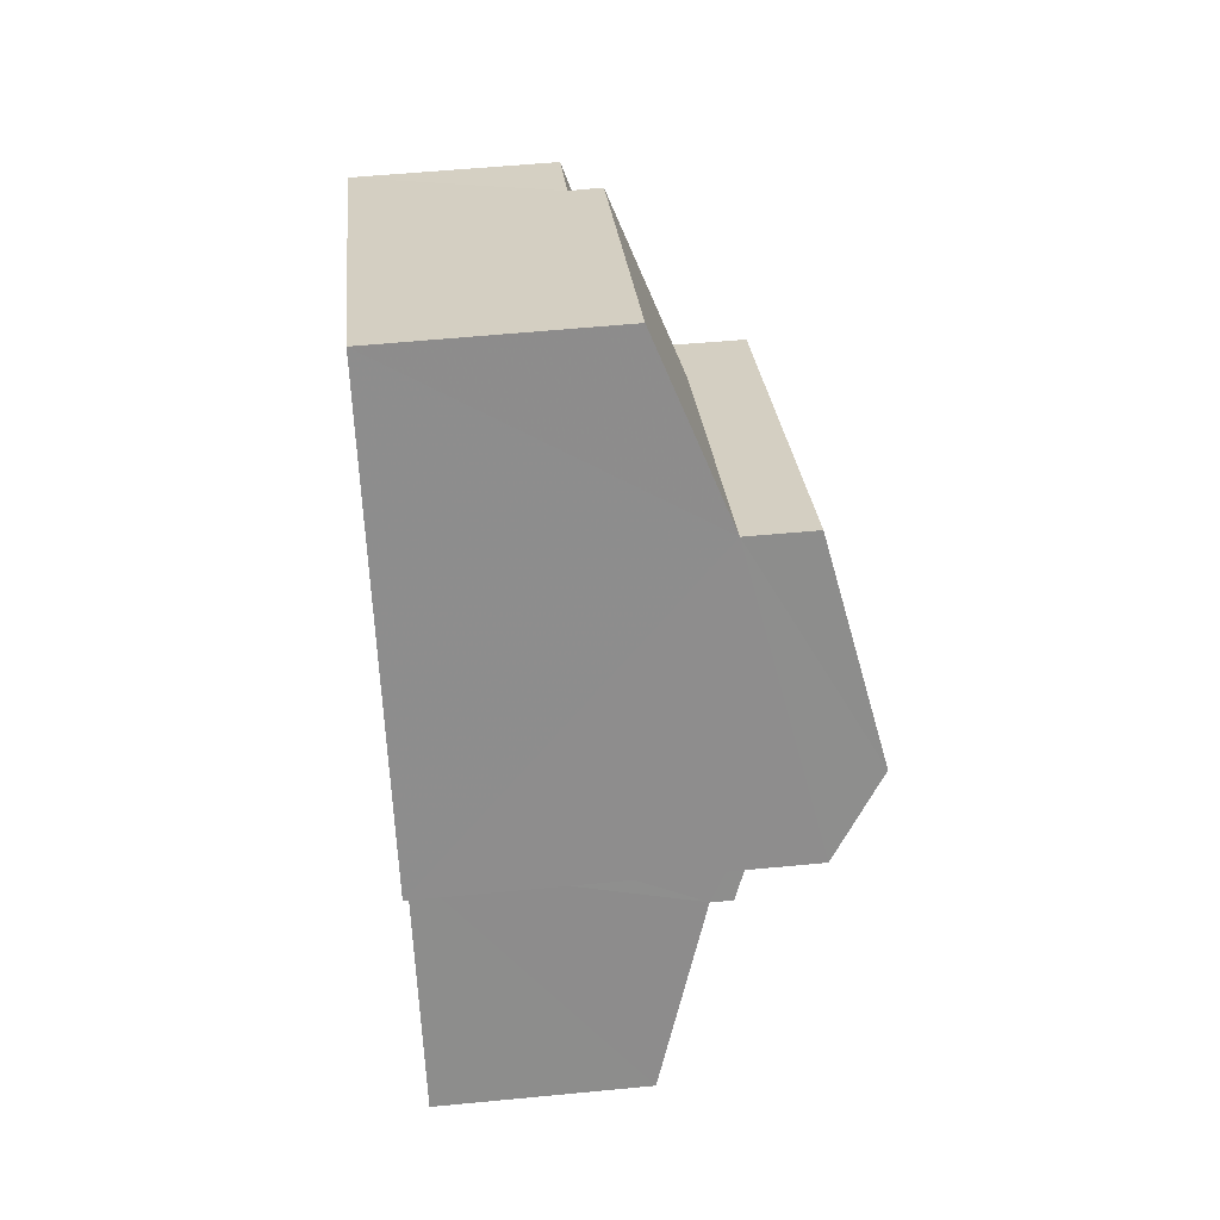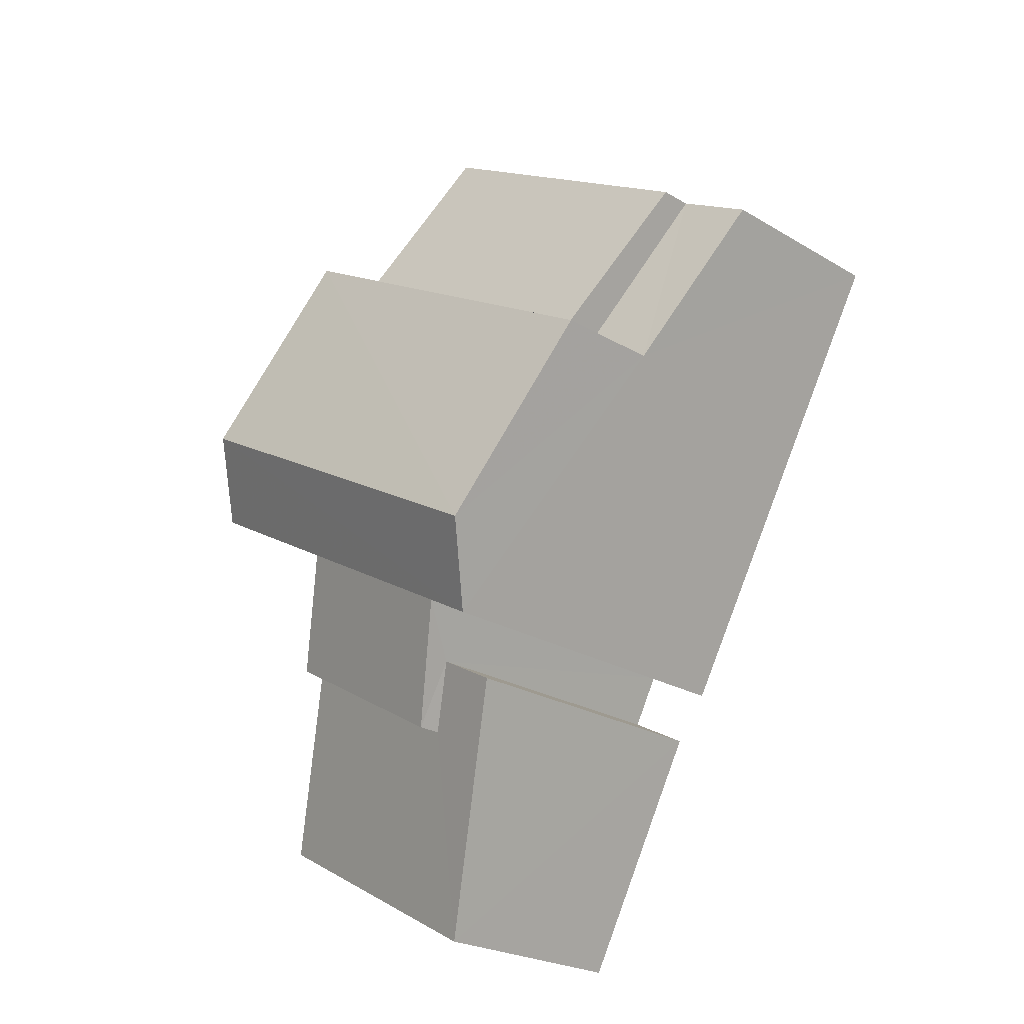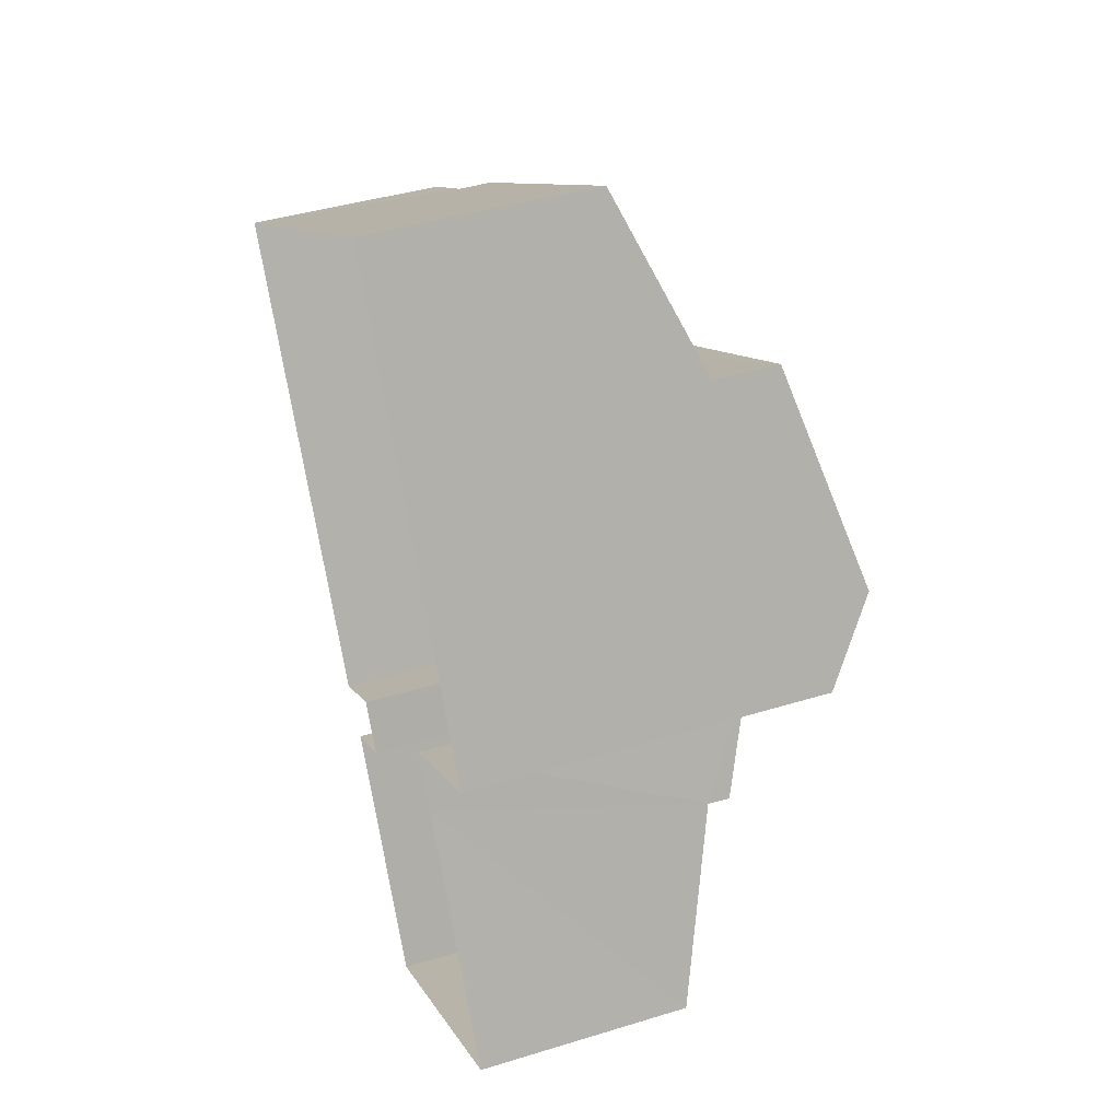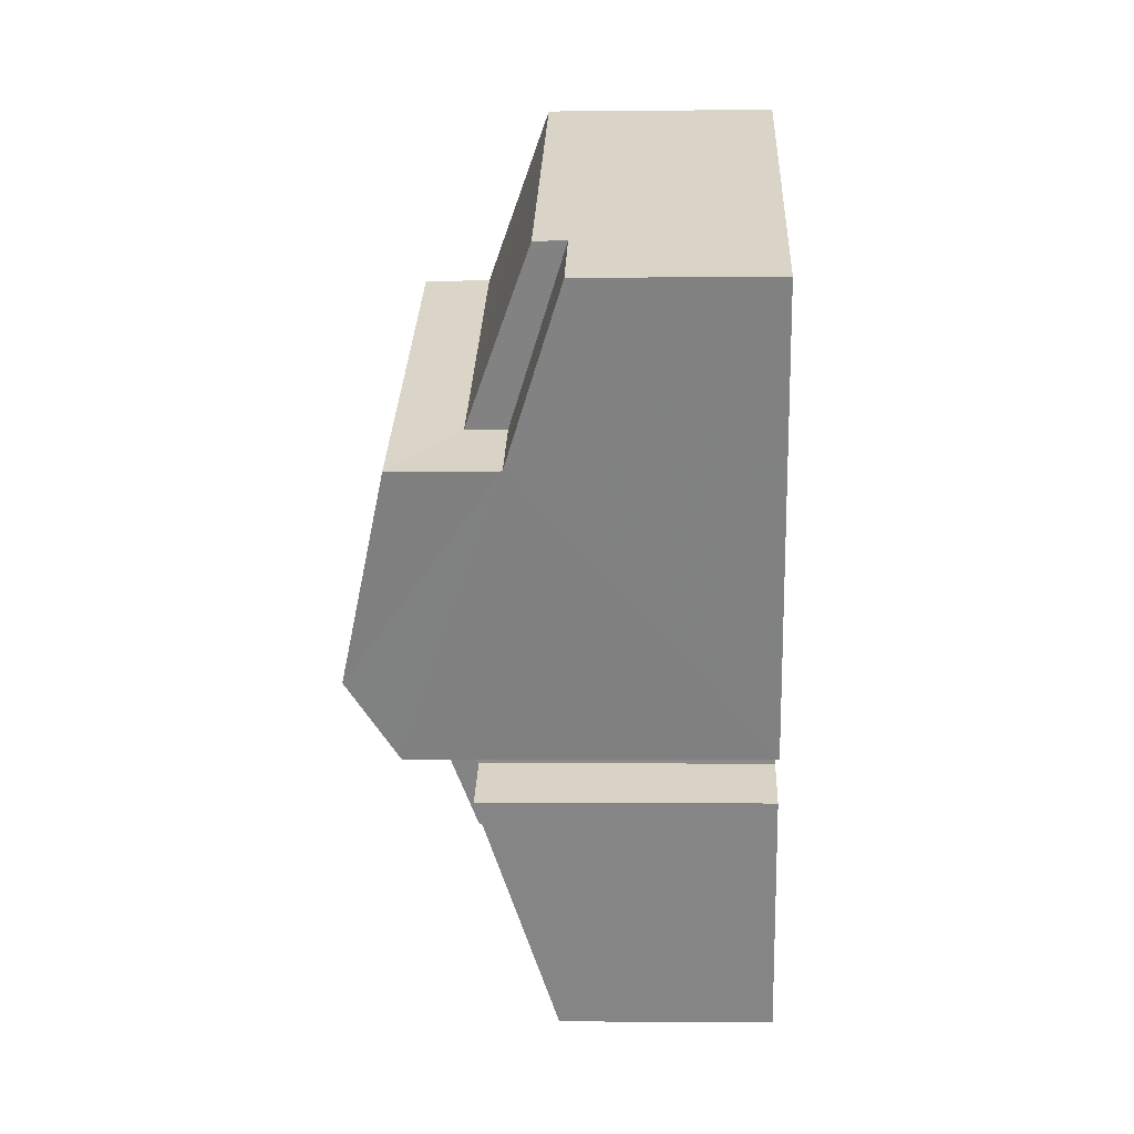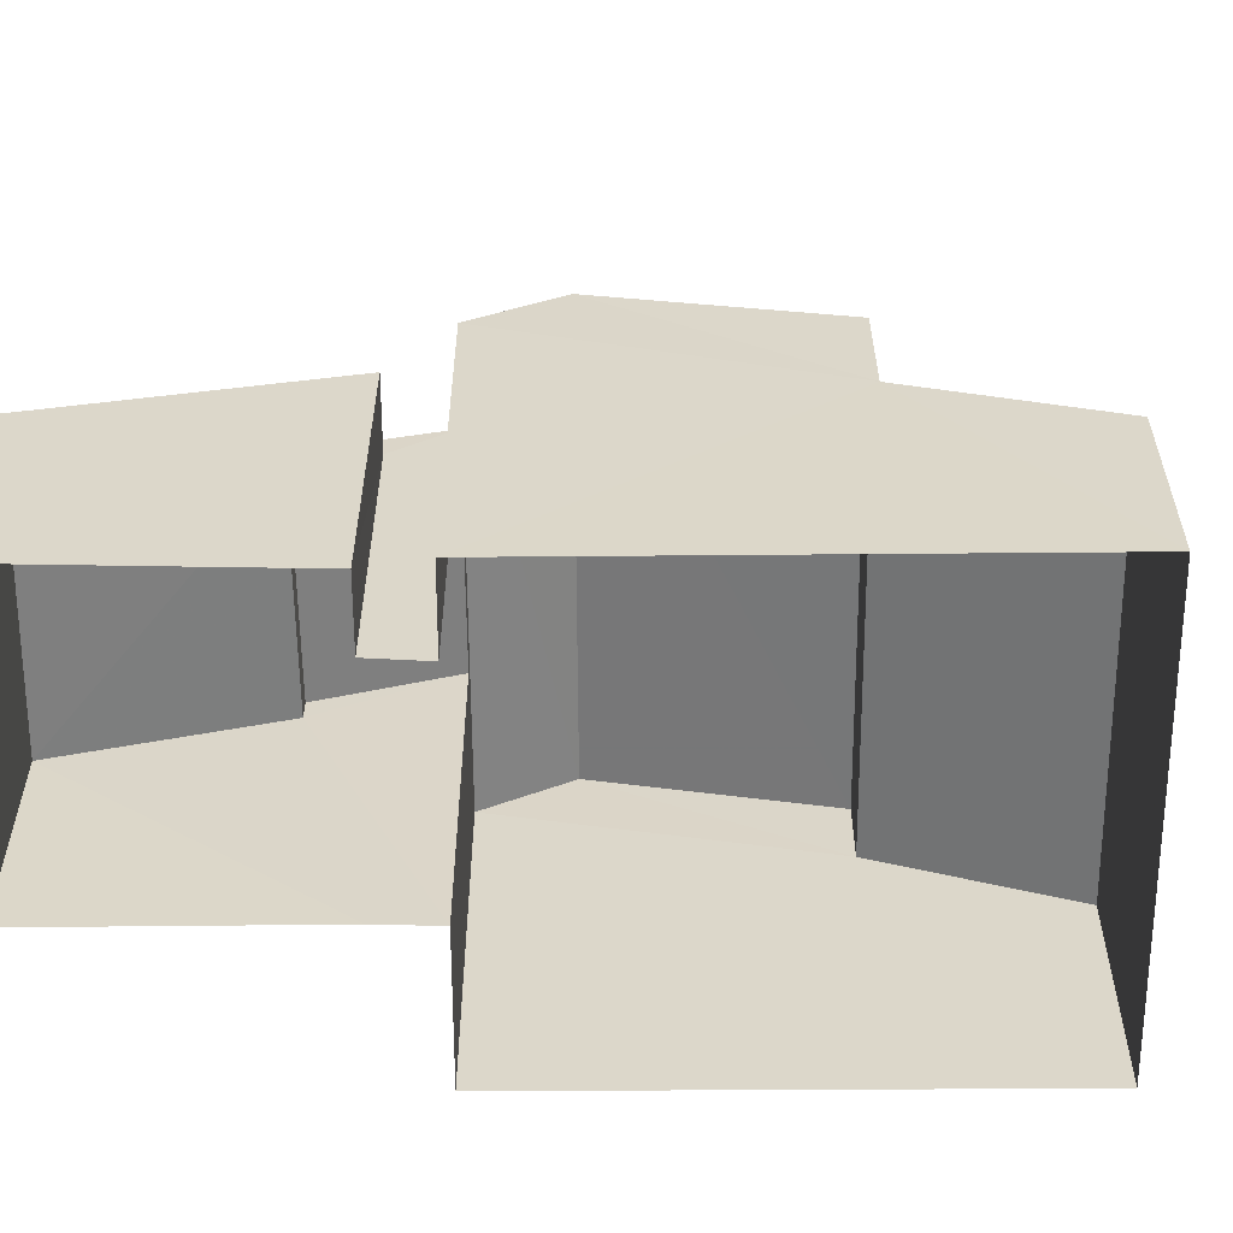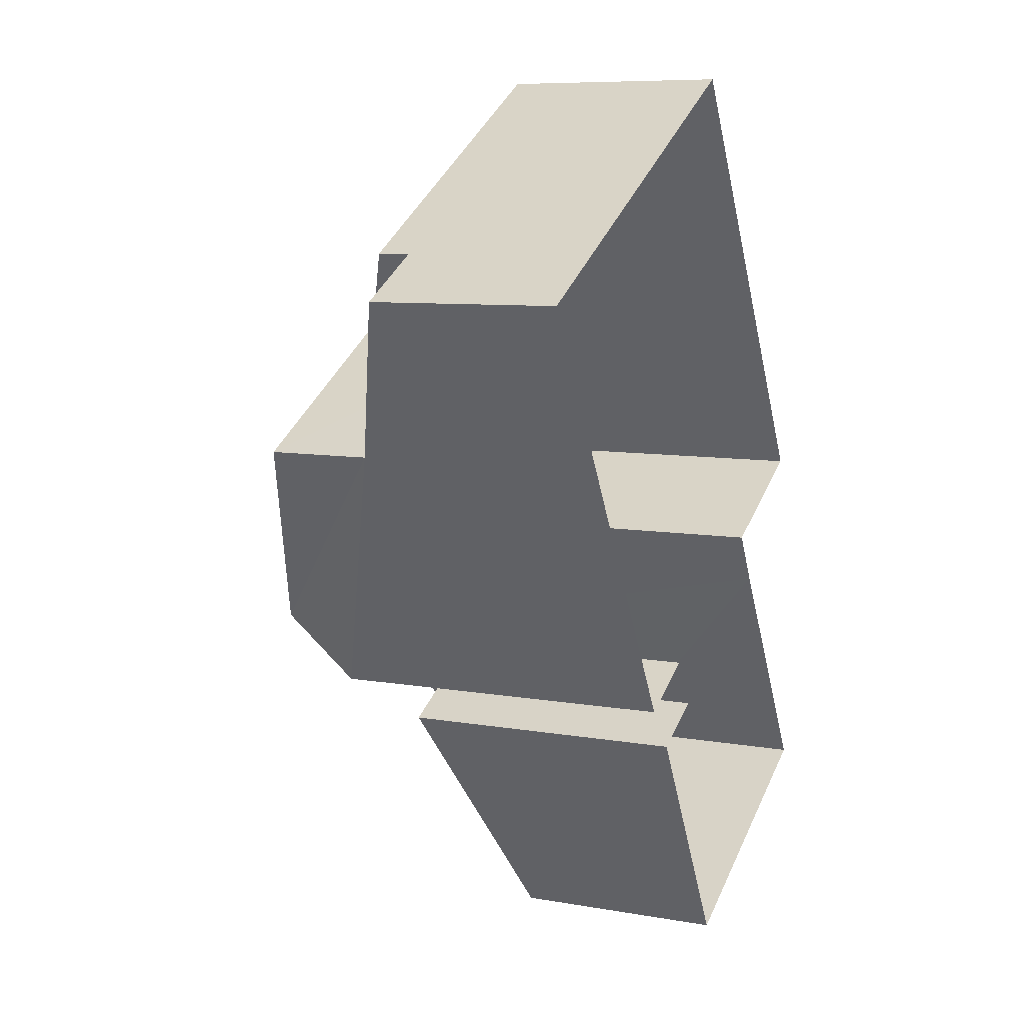
<metadata>
{"format":"obj","ext":"obj","renderer":"f3d","projection":"perspective","resolution":1024,"background":"white","views":[{"elev":55.5,"azim":-95.9,"up":"+Y"},{"elev":-24.1,"azim":45.4,"up":"+Y"},{"elev":40.9,"azim":-110.6,"up":"+Y"},{"elev":-0.3,"azim":92.4,"up":"+Y"},{"elev":-59.5,"azim":60.9,"up":"+Z"},{"elev":8.4,"azim":115.9,"up":"+Y"}]}
</metadata>
<code>
v -3.118e+05 4.291e+04 15.55
v -3.118e+05 4.29e+04 15.54
v -3.118e+05 4.291e+04 15.54
v -3.118e+05 4.291e+04 15.55
v -3.118e+05 4.292e+04 15.55
v -3.118e+05 4.291e+04 15.55
v -3.118e+05 4.291e+04 15.55
v -3.118e+05 4.291e+04 15.55
v -3.118e+05 4.292e+04 15.55
v -3.118e+05 4.291e+04 15.55
v -3.118e+05 4.291e+04 15.55
v -3.118e+05 4.291e+04 23.55
v -3.118e+05 4.292e+04 22.56
v -3.118e+05 4.292e+04 23.55
v -3.118e+05 4.292e+04 22.56
v -3.118e+05 4.291e+04 22.56
v -3.118e+05 4.291e+04 22.56
v -3.118e+05 4.291e+04 20.87
v -3.118e+05 4.291e+04 19.74
v -3.118e+05 4.291e+04 20.86
v -3.118e+05 4.29e+04 19.76
v -3.118e+05 4.291e+04 21.26
v -3.118e+05 4.291e+04 21.26
v -3.118e+05 4.291e+04 22.15
v -3.118e+05 4.291e+04 22.14
v -3.118e+05 4.291e+04 21.31
v -3.118e+05 4.291e+04 21.31
v -3.118e+05 4.292e+04 19.32
v -3.118e+05 4.292e+04 20.47
v -3.118e+05 4.292e+04 19.32
v -3.118e+05 4.292e+04 20.47
v -3.118e+05 4.292e+04 19.95
v -3.118e+05 4.292e+04 21.26
v -3.118e+05 4.292e+04 19.95
v -3.118e+05 4.292e+04 21.26
f 1 2 3
f 4 5 6
f 1 3 7
f 1 8 2
f 9 10 11
f 5 9 6
f 11 7 6
f 7 11 1
f 9 11 6
f 12 13 14
f 12 15 13
f 14 16 17
f 12 14 17
f 18 19 20
f 19 21 20
f 20 22 23
f 20 21 22
f 24 25 26
f 27 24 26
f 28 29 30
f 28 31 29
f 32 33 34
f 32 35 33
f 31 34 33
f 31 28 34
f 32 28 5
f 5 28 9
f 32 34 28
f 9 28 30
f 32 5 35
f 14 13 35
f 16 14 35
f 35 5 4
f 16 35 4
f 26 25 18
f 25 6 18
f 19 18 7
f 19 7 3
f 18 6 7
f 18 27 26
f 18 20 27
f 31 33 29
f 29 33 15
f 15 33 13
f 33 35 13
f 11 10 24
f 10 17 24
f 6 25 4
f 25 17 16
f 24 17 25
f 4 25 16
f 23 22 8
f 1 23 8
f 12 17 29
f 15 12 29
f 17 10 29
f 29 10 9
f 29 9 30
f 21 2 8
f 22 21 8
f 19 3 2
f 21 19 2
f 1 11 23
f 11 24 23
f 23 27 20
f 23 24 27

</code>
